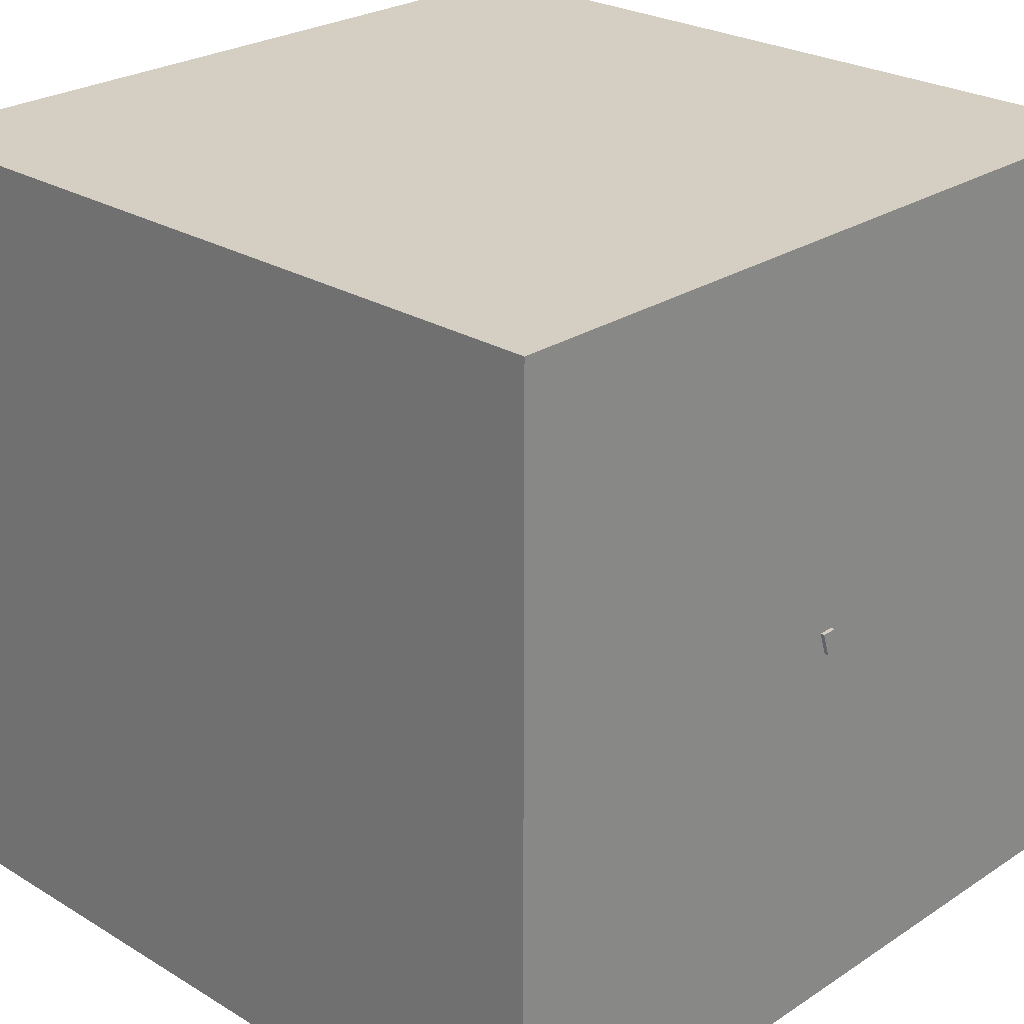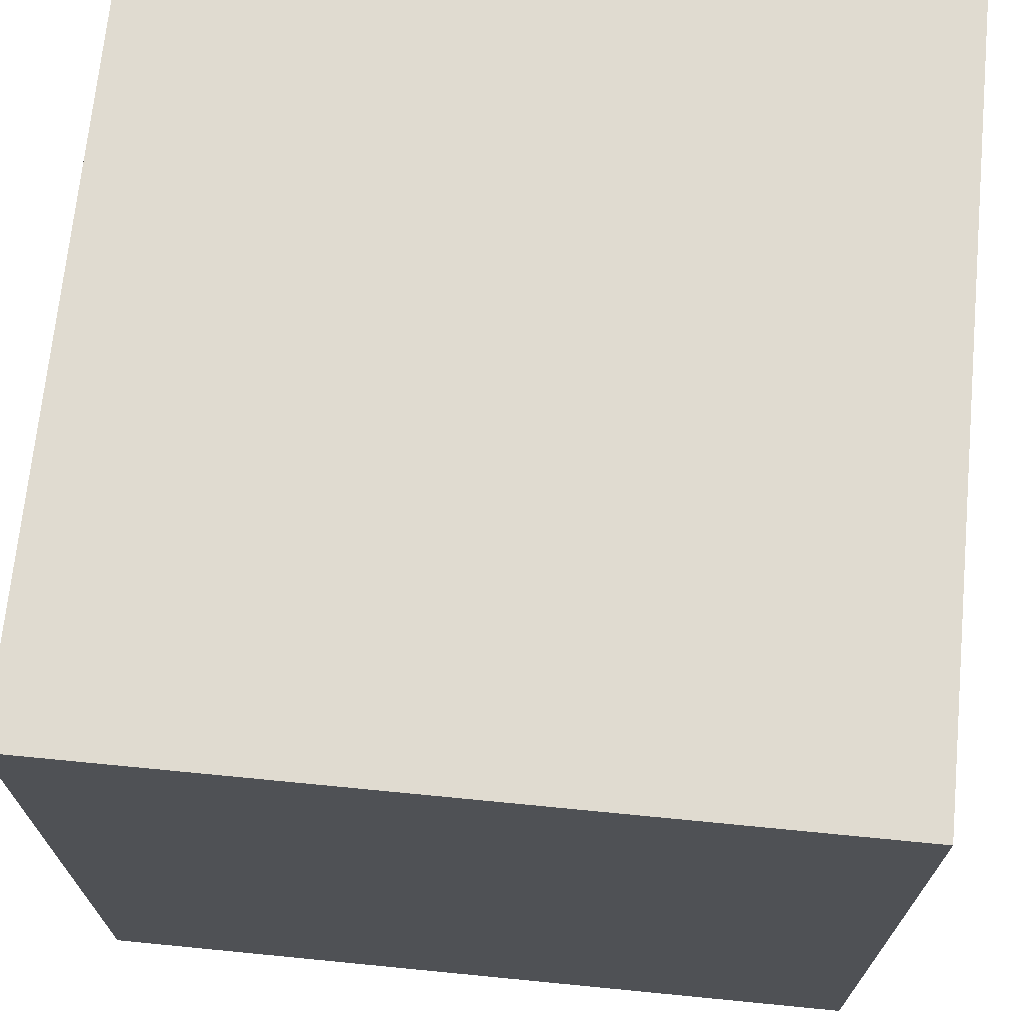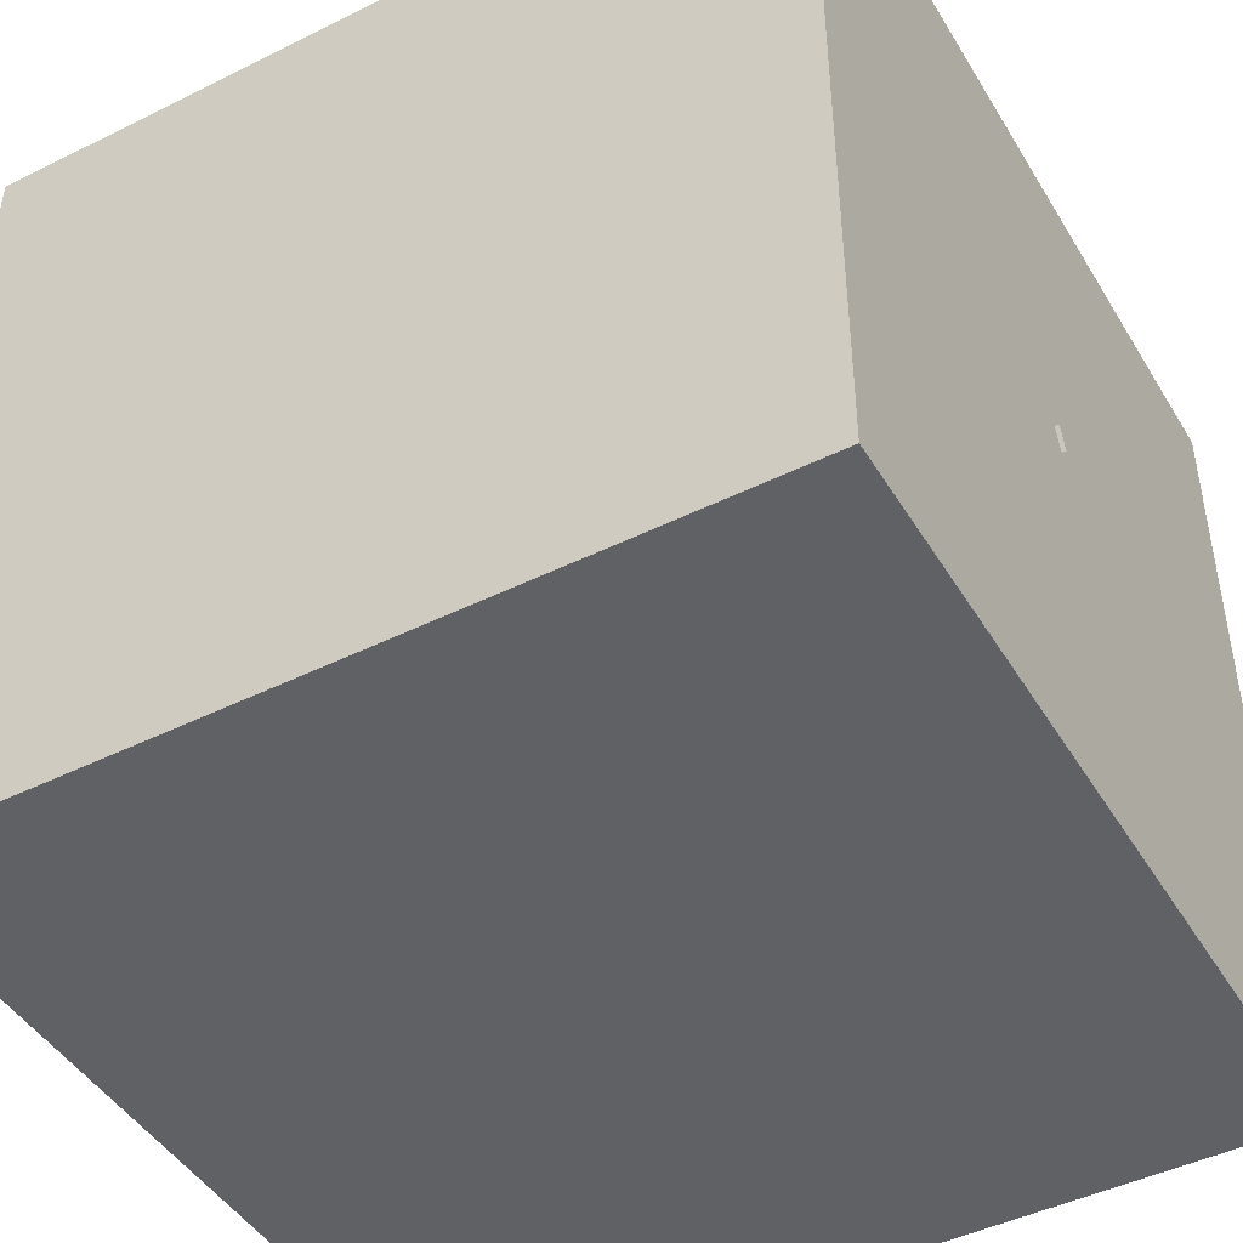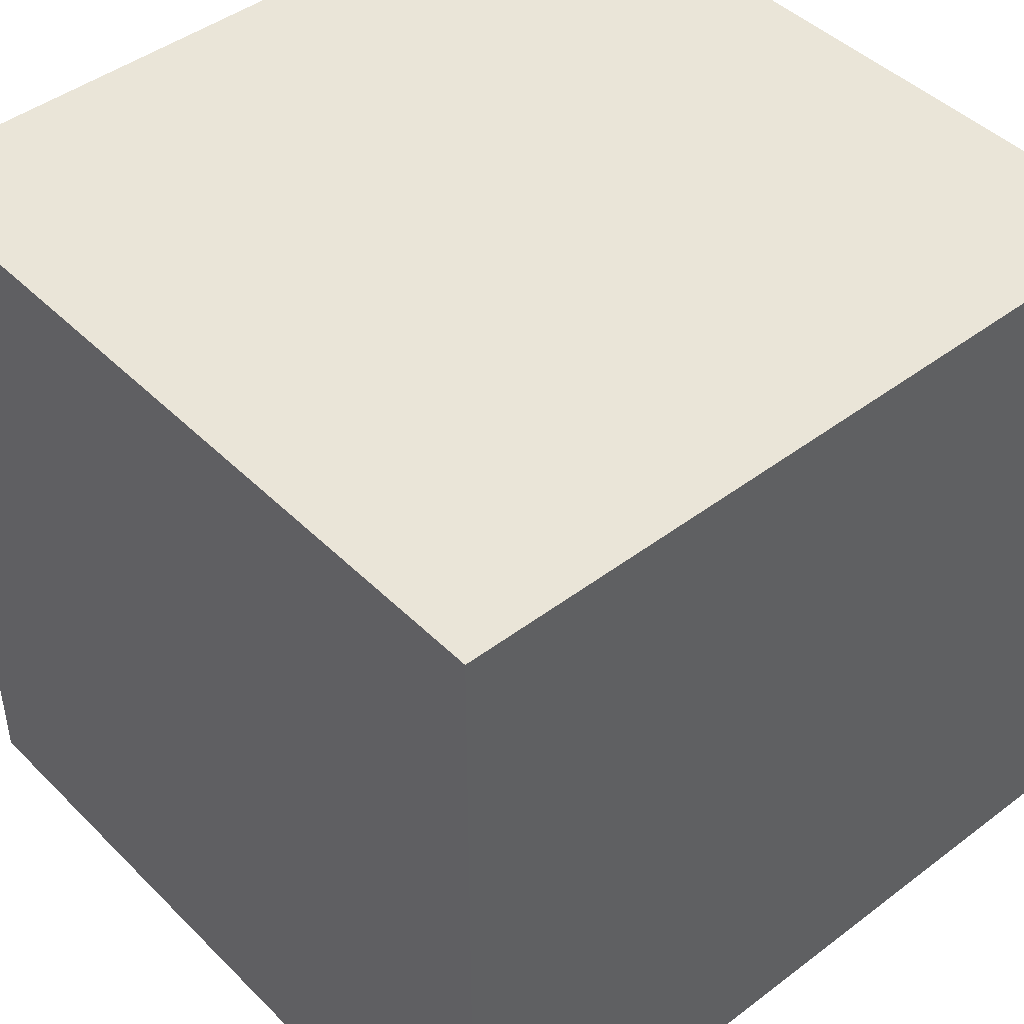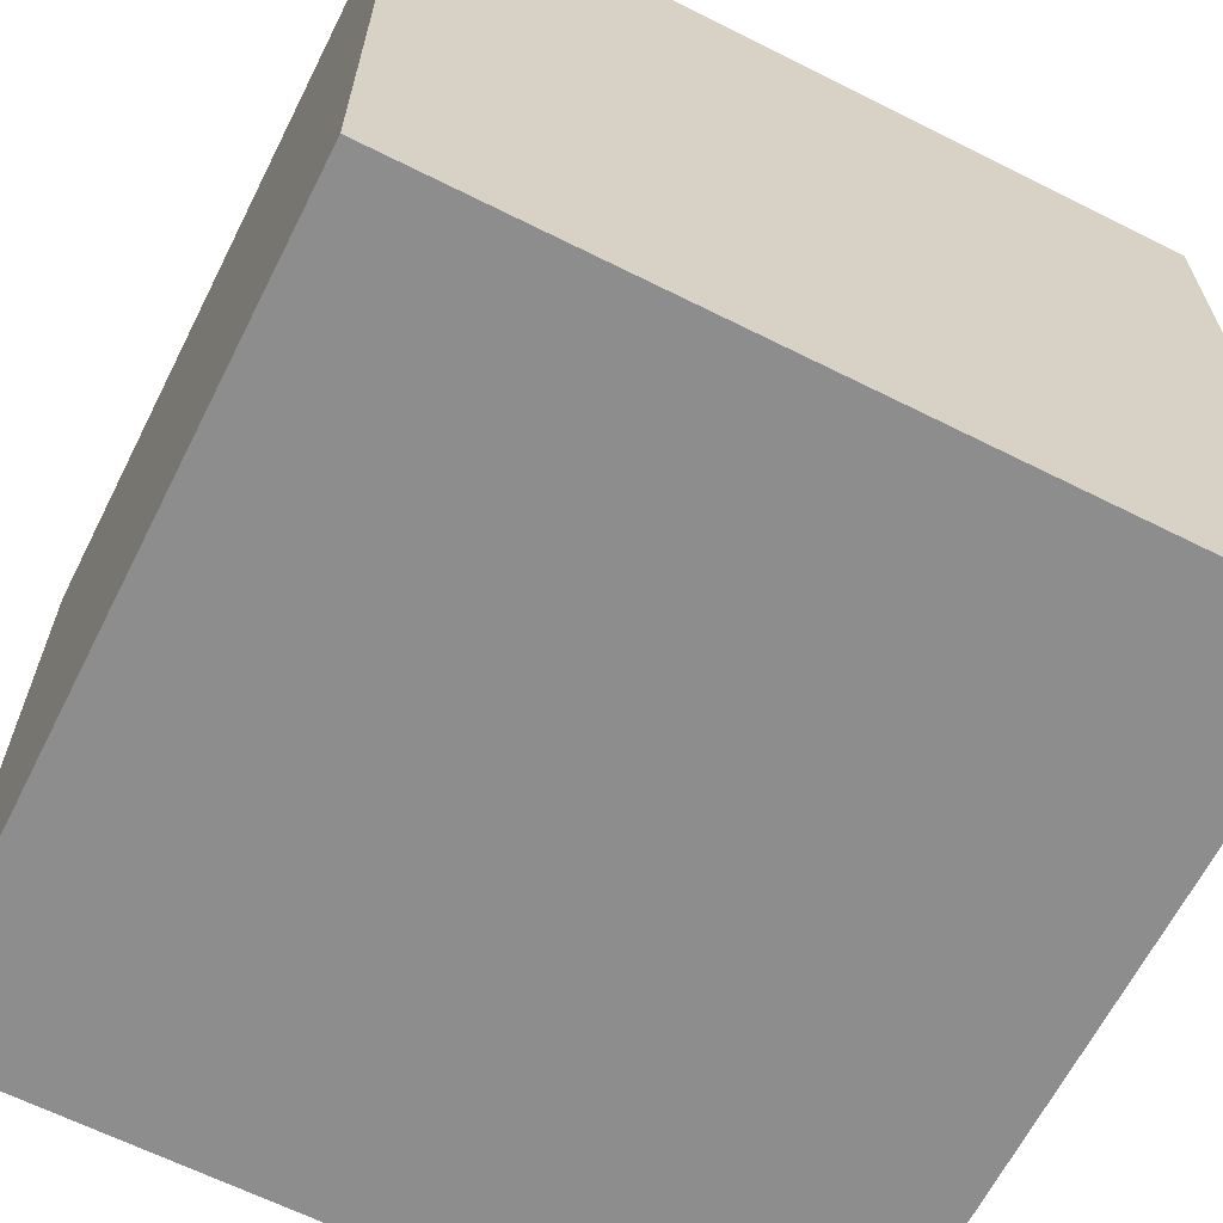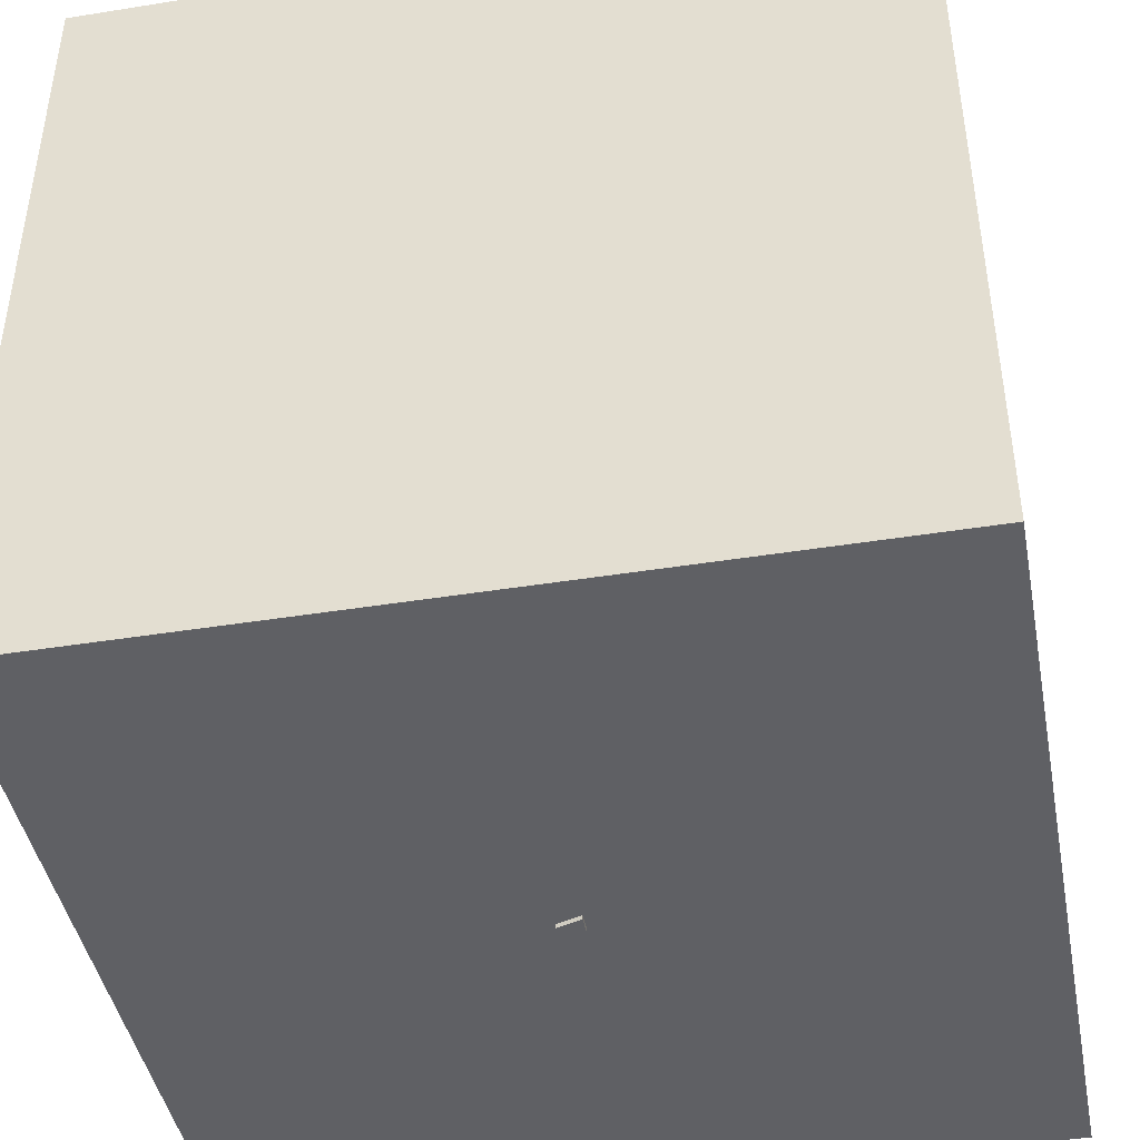
<metadata>
{"format":"obj","ext":"obj","renderer":"f3d","projection":"perspective","resolution":1024,"background":"white","views":[{"elev":25.6,"azim":-46.1,"up":"+Z"},{"elev":69.8,"azim":-174.4,"up":"+Y"},{"elev":-45.8,"azim":-60.4,"up":"+Z"},{"elev":44.8,"azim":138.7,"up":"+Z"},{"elev":-64.6,"azim":-116.8,"up":"+Z"},{"elev":-43.6,"azim":-79.3,"up":"+Y"}]}
</metadata>
<code>
o Cube_Cube.002
v -0.1 -0.05 0.15
v -0.1 0.05 0.15
v 0 -0.05 -0.15
v 0 0.05 -0.15
v 0.1 -0.05 0.15
v 0.1 0.05 0.15
f 2 4 3 1
f 1 3 5
f 6 2 1 5
f 4 6 5 3
f 6 4 2
o Cube.001
v 5 1e-06 -5
v -5 1e-06 -5
v -5 -1e-06 5
v 5 -1e-06 5
v 5 10 -5
v 5 10 5
v -5 10 5
v -5 10 -5
f 7 8 9
f 7 9 10
f 11 12 13
f 11 13 14
f 7 10 12
f 7 12 11
f 10 9 13
f 10 13 12
f 9 8 14
f 9 14 13
f 8 7 11
f 8 11 14

</code>
